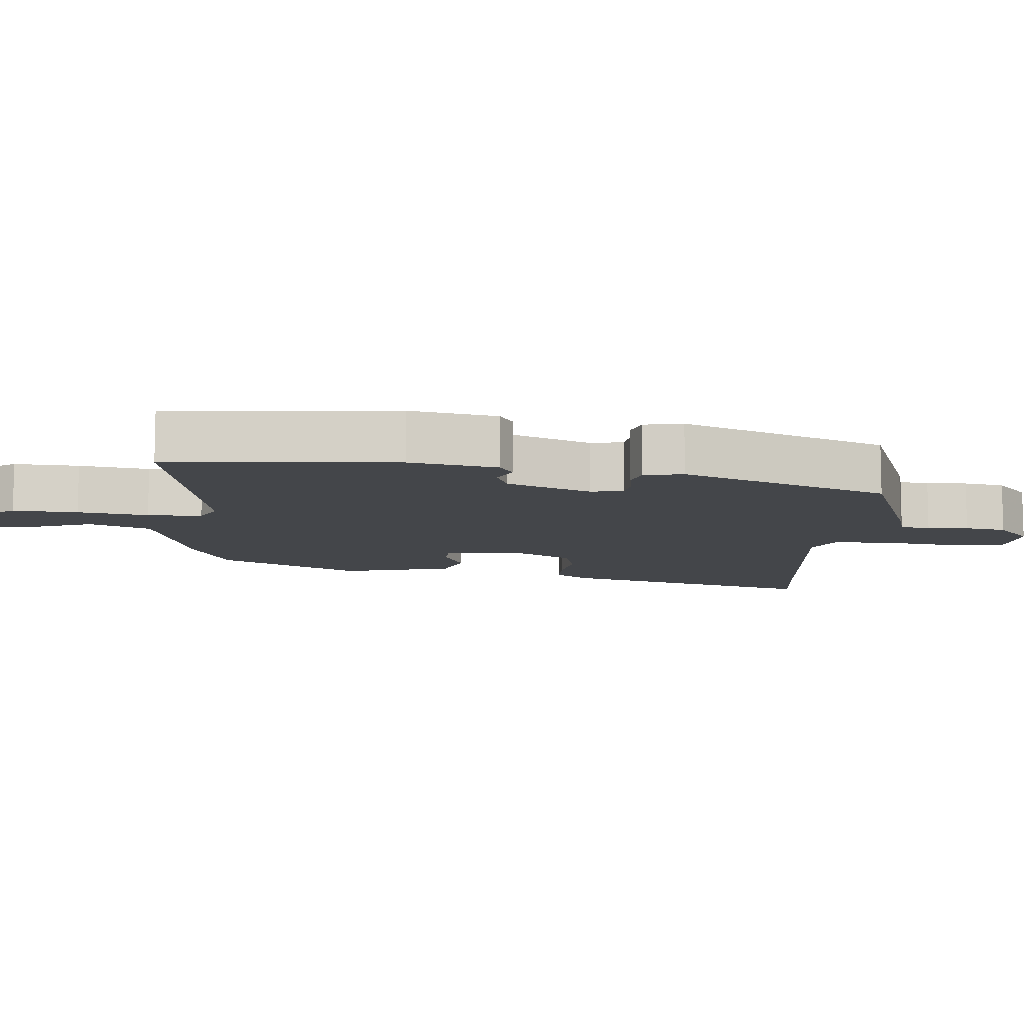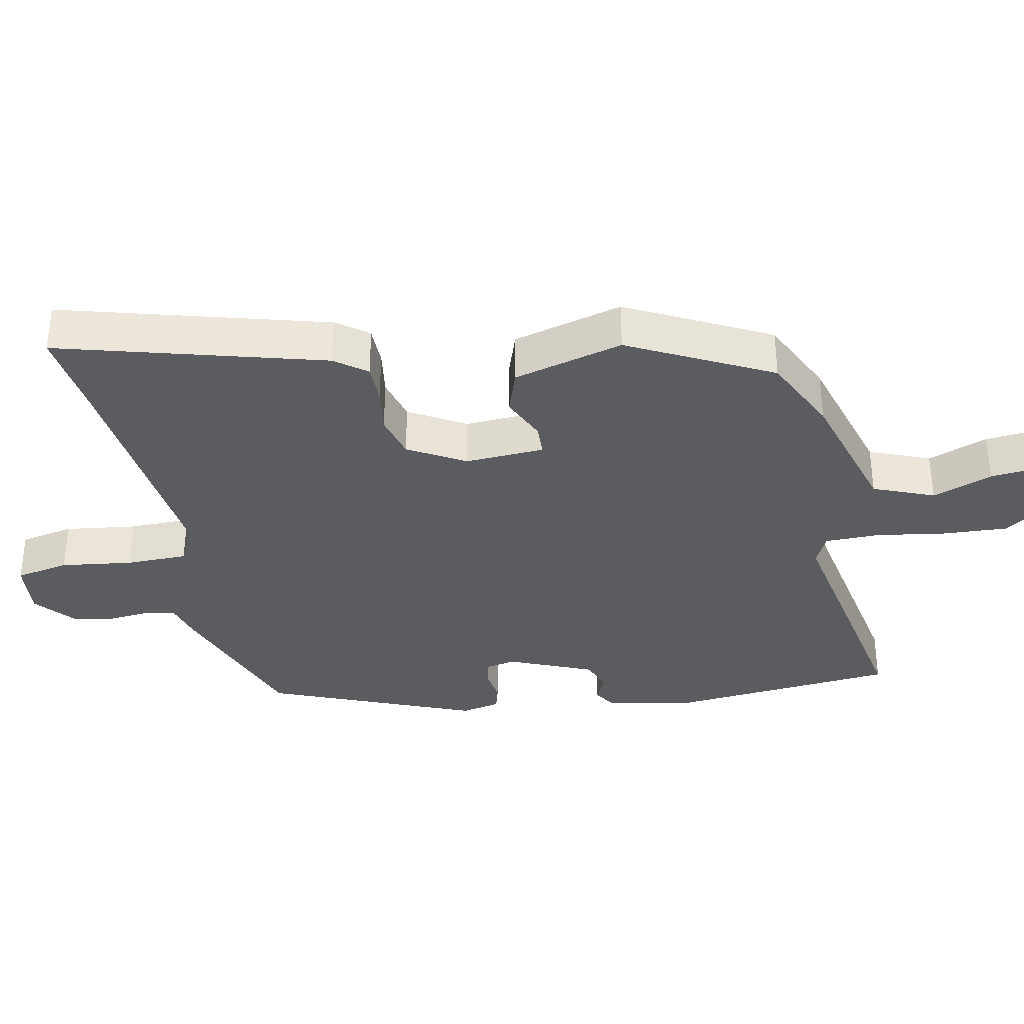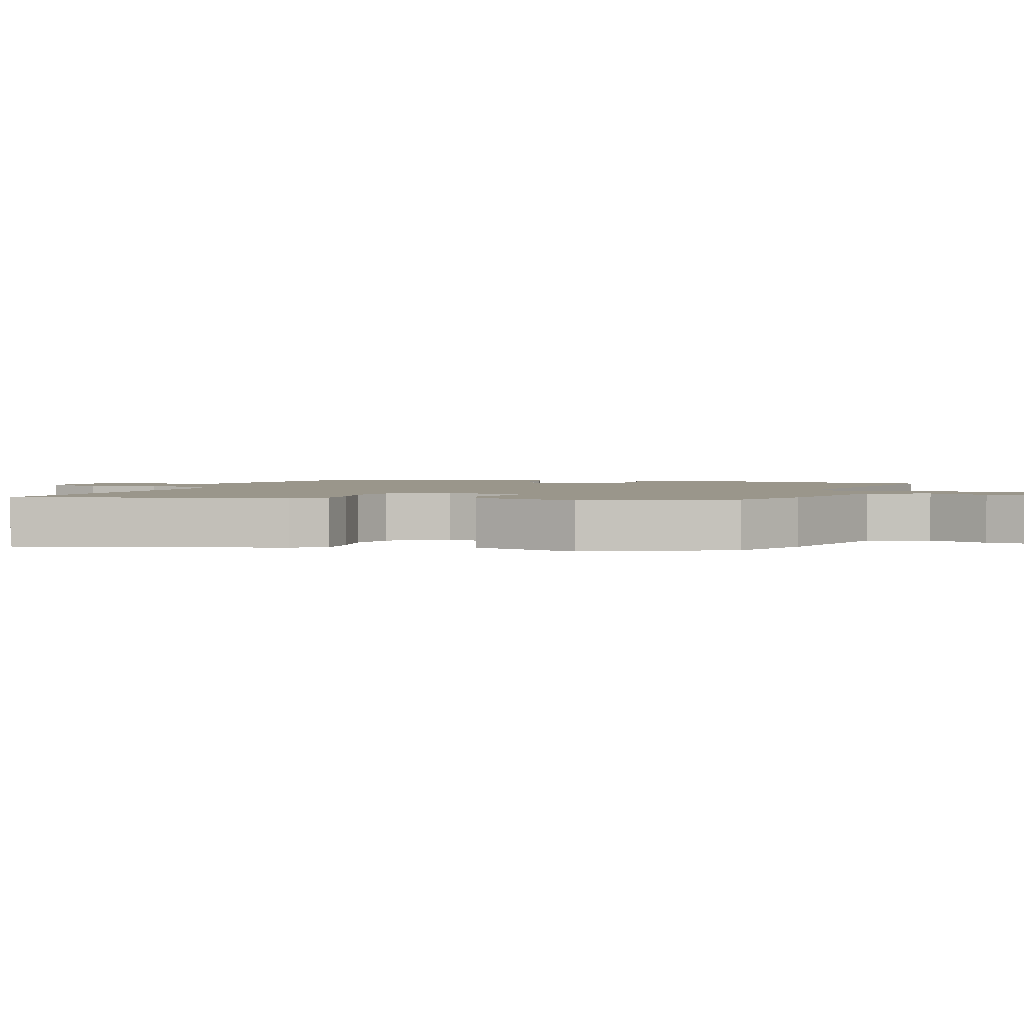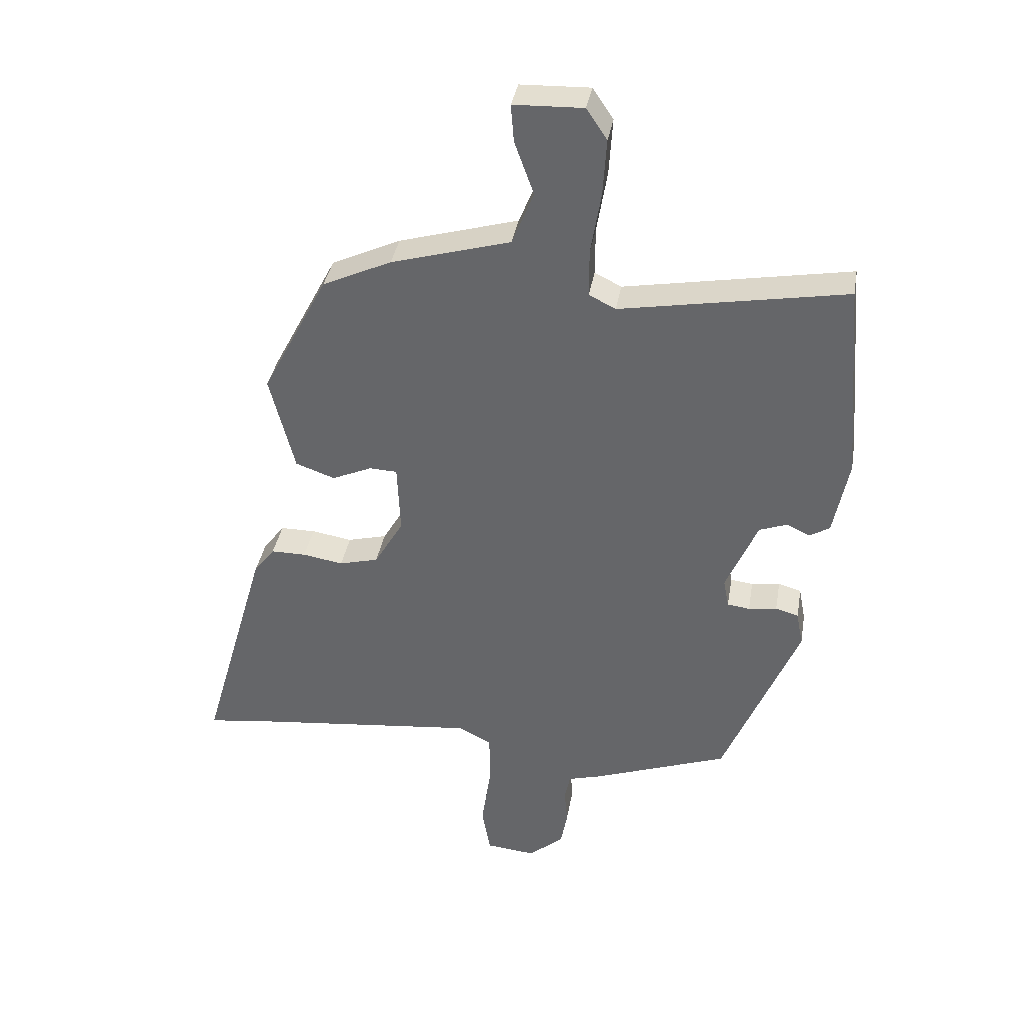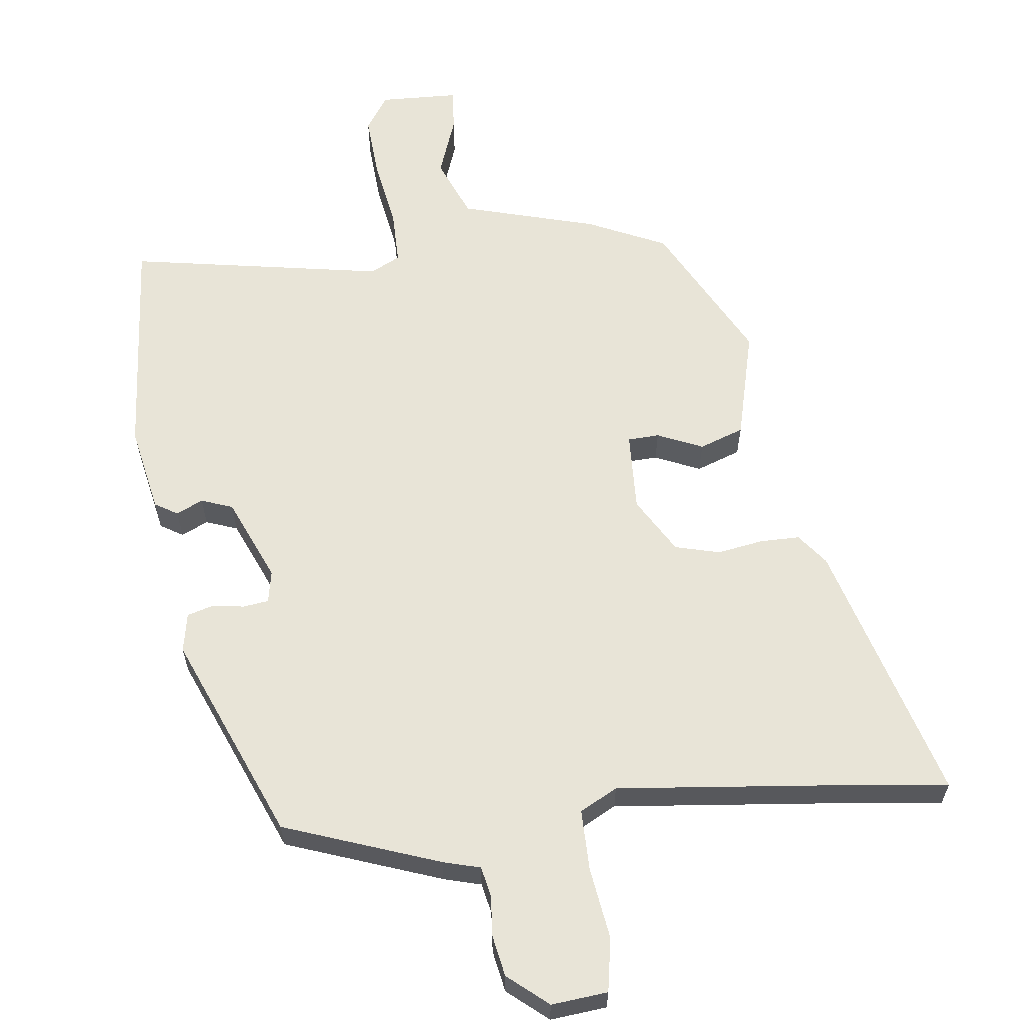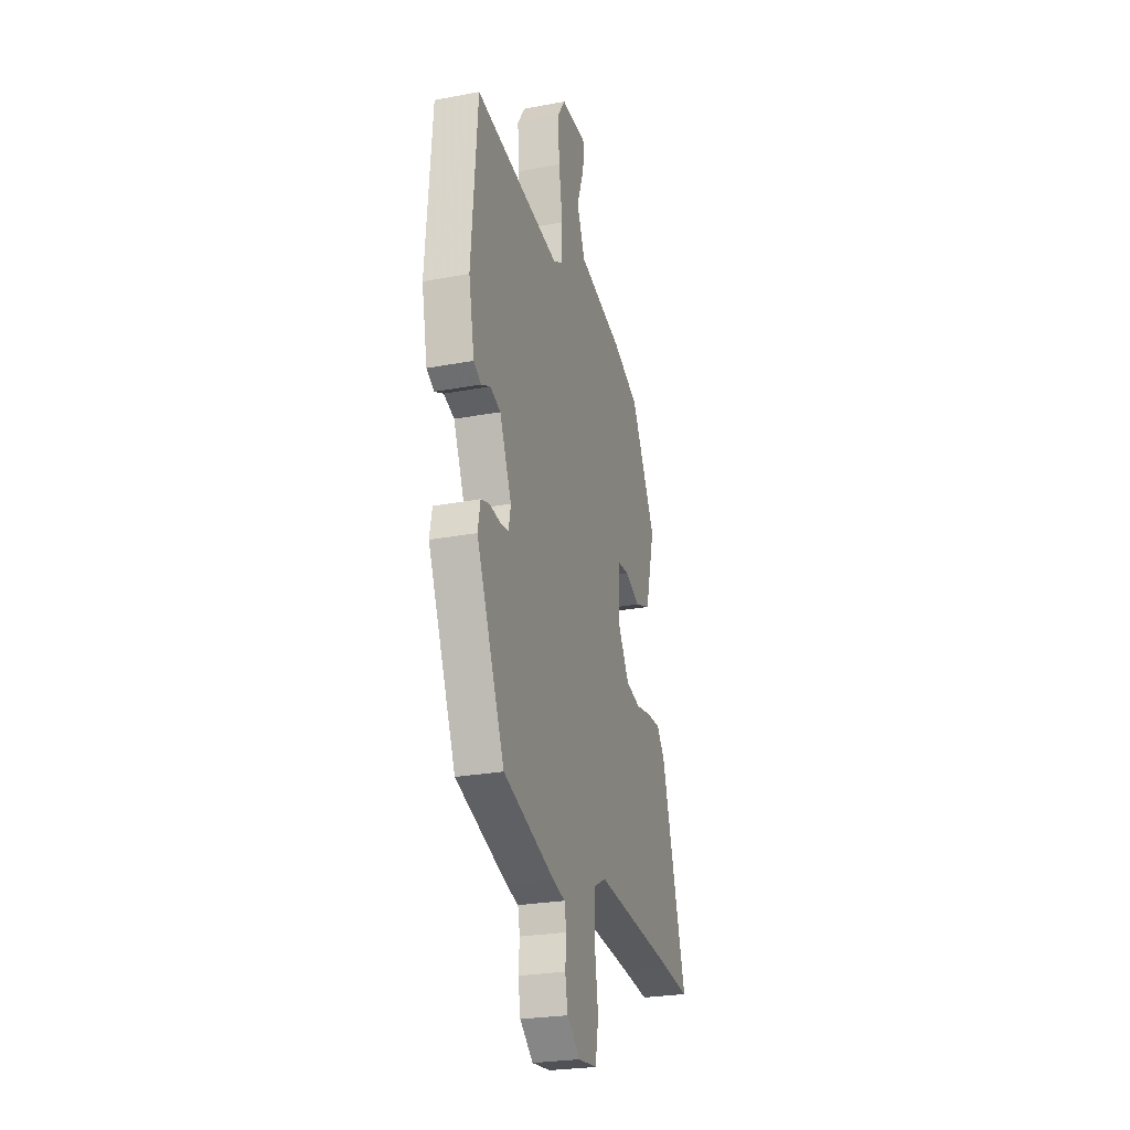
<metadata>
{"format":"obj","ext":"obj","renderer":"f3d","projection":"perspective","resolution":1024,"background":"white","views":[{"elev":-9.8,"azim":85.3,"up":"+Y"},{"elev":-35.2,"azim":-78.1,"up":"+Y"},{"elev":2.3,"azim":-69.7,"up":"+Y"},{"elev":36.9,"azim":9.7,"up":"+Z"},{"elev":61.3,"azim":173.0,"up":"+Y"},{"elev":-25.3,"azim":107.0,"up":"+Z"}]}
</metadata>
<code>
v -0.343 0.07 0.483
v -0.229 0.07 0.536
v -0.032 0.07 0.592
v 0.004 0.07 0.68
v -0.028 0.07 0.768
v -0.033 0.07 0.83
v 0.082 0.07 0.834
v 0.116 0.07 0.783
v 0.11 0.07 0.689
v 0.093 0.07 0.587
v 0.093 0.07 0.508
v 0.137 0.07 0.486
v 0.51 0.07 0.552
v 0.537 0.07 0.221
v 0.512 0.07 0.094
v 0.479 0.07 0.074
v 0.44 0.07 0.092
v 0.394 0.07 0.075
v 0.342 0.07 -0.047
v 0.351 0.07 -0.094
v 0.388 0.07 -0.099
v 0.435 0.07 -0.092
v 0.473 0.07 -0.103
v 0.484 0.07 -0.16
v 0.36 0.07 -0.46
v 0.134 0.07 -0.542
v 0.08 0.07 -0.557
v 0.071 0.07 -0.601
v 0.076 0.07 -0.66
v 0.065 0.07 -0.72
v 0.007 0.07 -0.769
v -0.075 0.07 -0.761
v -0.089 0.07 -0.683
v -0.074 0.07 -0.578
v -0.074 0.07 -0.489
v -0.129 0.07 -0.46
v -0.492 0.07 -0.499
v -0.611 0.07 -0.514
v -0.501 0.07 -0.13
v -0.466 0.07 -0.084
v -0.408 0.07 -0.084
v -0.341 0.07 -0.095
v -0.276 0.07 -0.078
v -0.228 0.07 0.004
v -0.233 0.07 0.12
v -0.279 0.07 0.122
v -0.345 0.07 0.093
v -0.41 0.07 0.116
v -0.451 0.07 0.277
v -0.343 0 0.483
v -0.229 0 0.536
v -0.032 0 0.592
v 0.004 0 0.68
v -0.028 0 0.768
v -0.033 0 0.83
v 0.082 0 0.834
v 0.116 0 0.783
v 0.11 0 0.689
v 0.093 0 0.587
v 0.093 0 0.508
v 0.137 0 0.486
v 0.51 0 0.552
v 0.537 0 0.221
v 0.512 0 0.094
v 0.479 0 0.074
v 0.44 0 0.092
v 0.394 0 0.075
v 0.342 0 -0.047
v 0.351 0 -0.094
v 0.388 0 -0.099
v 0.435 0 -0.092
v 0.473 0 -0.103
v 0.484 0 -0.16
v 0.36 0 -0.46
v 0.134 0 -0.542
v 0.08 0 -0.557
v 0.071 0 -0.601
v 0.076 0 -0.66
v 0.065 0 -0.72
v 0.007 0 -0.769
v -0.075 0 -0.761
v -0.089 0 -0.683
v -0.074 0 -0.578
v -0.074 0 -0.489
v -0.129 0 -0.46
v -0.492 0 -0.499
v -0.611 0 -0.514
v -0.501 0 -0.13
v -0.466 0 -0.084
v -0.408 0 -0.084
v -0.341 0 -0.095
v -0.276 0 -0.078
v -0.228 0 0.004
v -0.233 0 0.12
v -0.279 0 0.122
v -0.345 0 0.093
v -0.41 0 0.116
v -0.451 0 0.277
f 46 47 48 49
f 45 46 49 1
f 39 40 41 42
f 37 38 39 42
f 36 37 42 43
f 35 36 43 44
f 31 32 33 34
f 31 34 35
f 28 29 30 31
f 27 28 31 35
f 21 22 23 24
f 20 21 24 25
f 19 20 25 26
f 14 15 16 17
f 12 13 14 17
f 11 12 17 18
f 7 8 9 10
f 7 10 11
f 4 5 6 7
f 3 4 7 11
f 45 1 2 3
f 19 26 27 35
f 19 35 44 45
f 18 19 45
f 3 11 18 45
f 98 97 96 95
f 50 98 95 94
f 91 90 89 88
f 91 88 87 86
f 92 91 86 85
f 93 92 85 84
f 83 82 81 80
f 84 83 80
f 80 79 78 77
f 84 80 77 76
f 73 72 71 70
f 74 73 70 69
f 75 74 69 68
f 66 65 64 63
f 66 63 62 61
f 67 66 61 60
f 59 58 57 56
f 60 59 56
f 56 55 54 53
f 60 56 53 52
f 52 51 50 94
f 84 76 75 68
f 94 93 84 68
f 94 68 67
f 94 67 60 52
f 1 50 51 2
f 2 51 52 3
f 3 52 53 4
f 4 53 54 5
f 5 54 55 6
f 6 55 56 7
f 7 56 57 8
f 8 57 58 9
f 9 58 59 10
f 10 59 60 11
f 11 60 61 12
f 12 61 62 13
f 13 62 63 14
f 14 63 64 15
f 15 64 65 16
f 16 65 66 17
f 17 66 67 18
f 18 67 68 19
f 19 68 69 20
f 20 69 70 21
f 21 70 71 22
f 22 71 72 23
f 23 72 73 24
f 24 73 74 25
f 25 74 75 26
f 26 75 76 27
f 27 76 77 28
f 28 77 78 29
f 29 78 79 30
f 30 79 80 31
f 31 80 81 32
f 32 81 82 33
f 33 82 83 34
f 34 83 84 35
f 35 84 85 36
f 36 85 86 37
f 37 86 87 38
f 38 87 88 39
f 39 88 89 40
f 40 89 90 41
f 41 90 91 42
f 42 91 92 43
f 43 92 93 44
f 44 93 94 45
f 45 94 95 46
f 46 95 96 47
f 47 96 97 48
f 48 97 98 49
f 49 98 50 1

</code>
